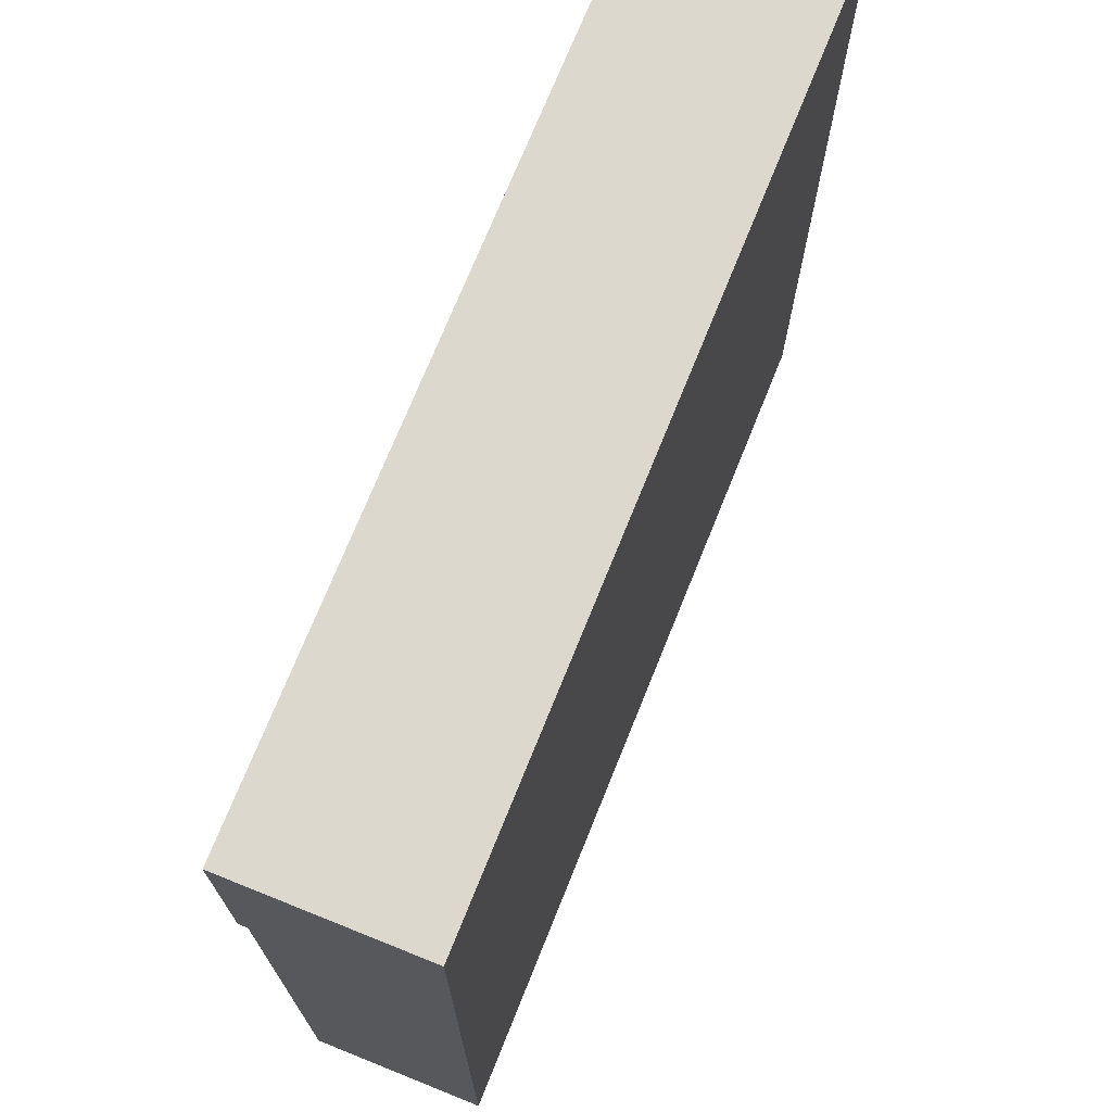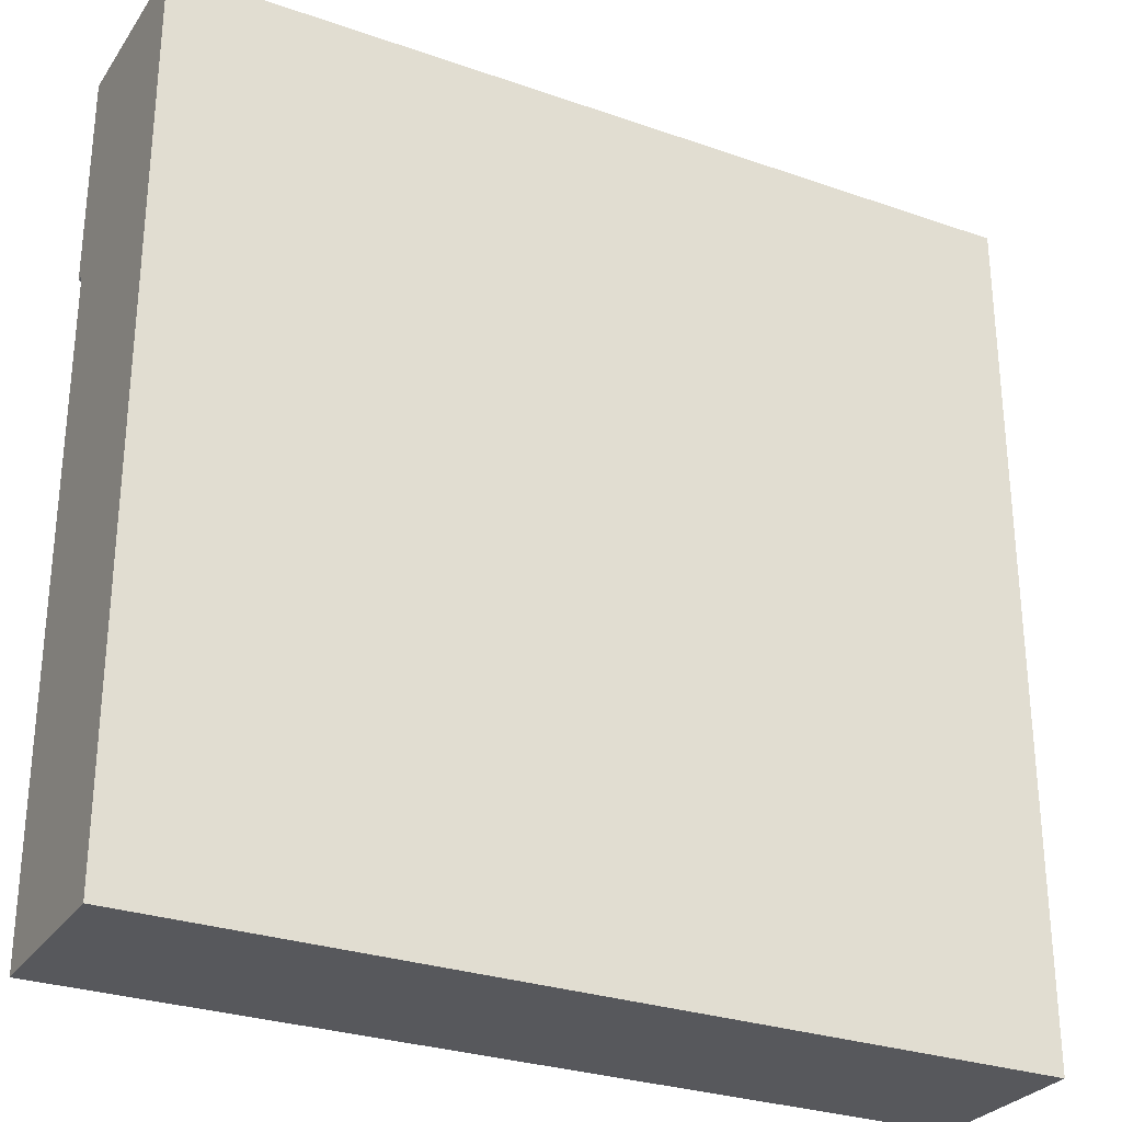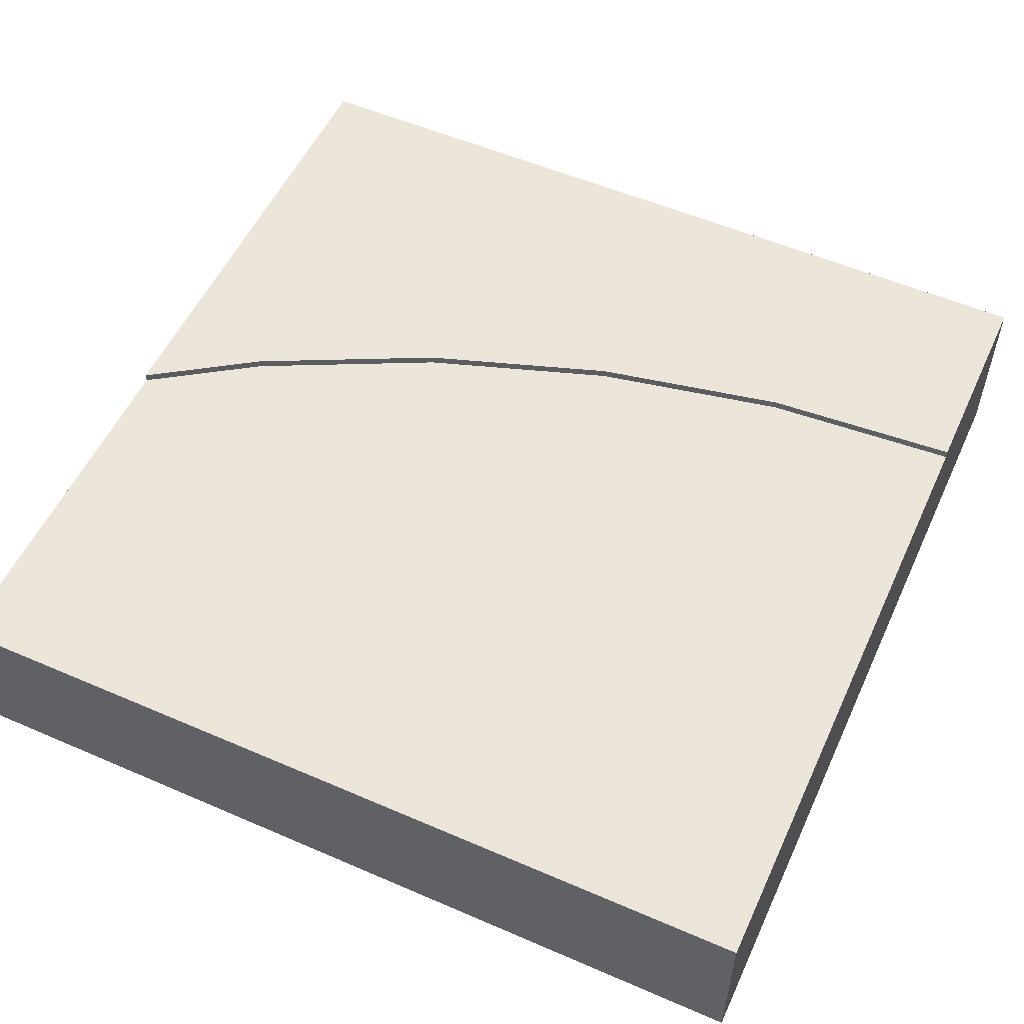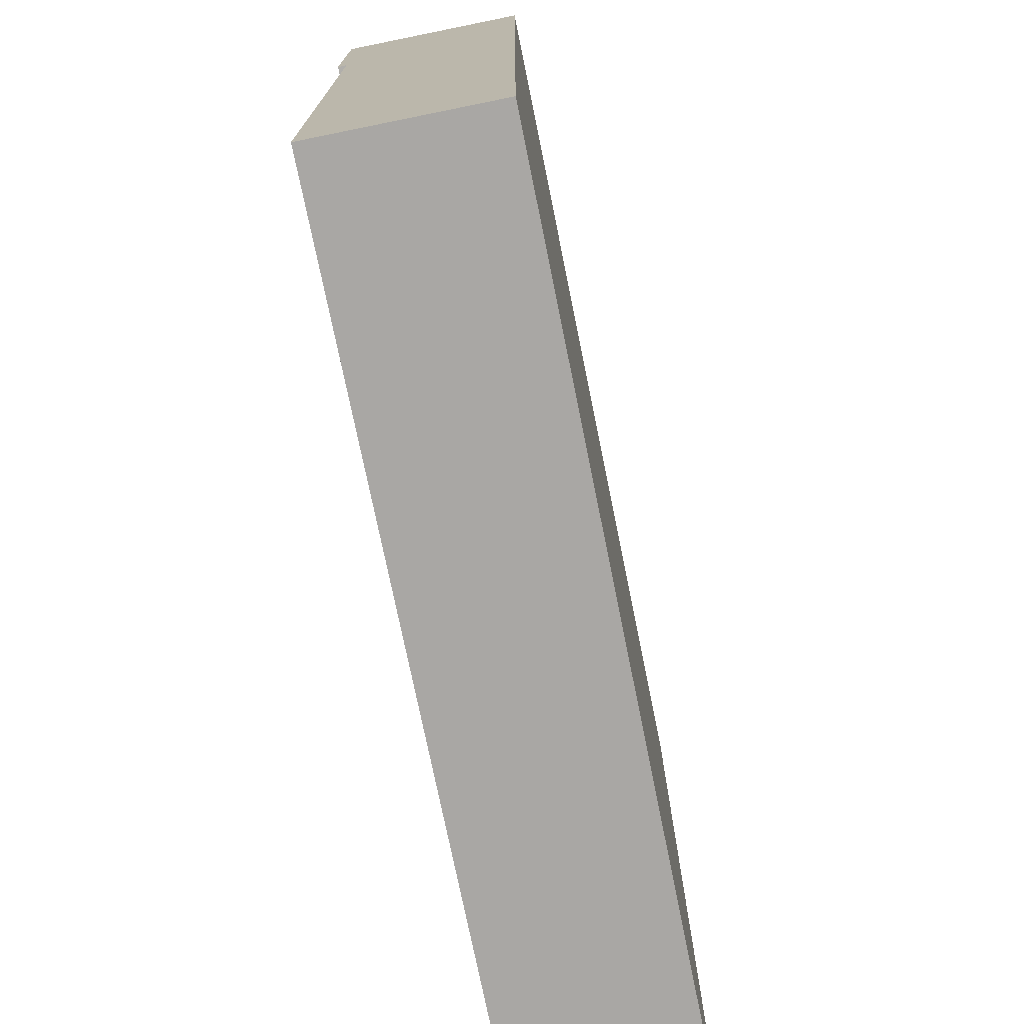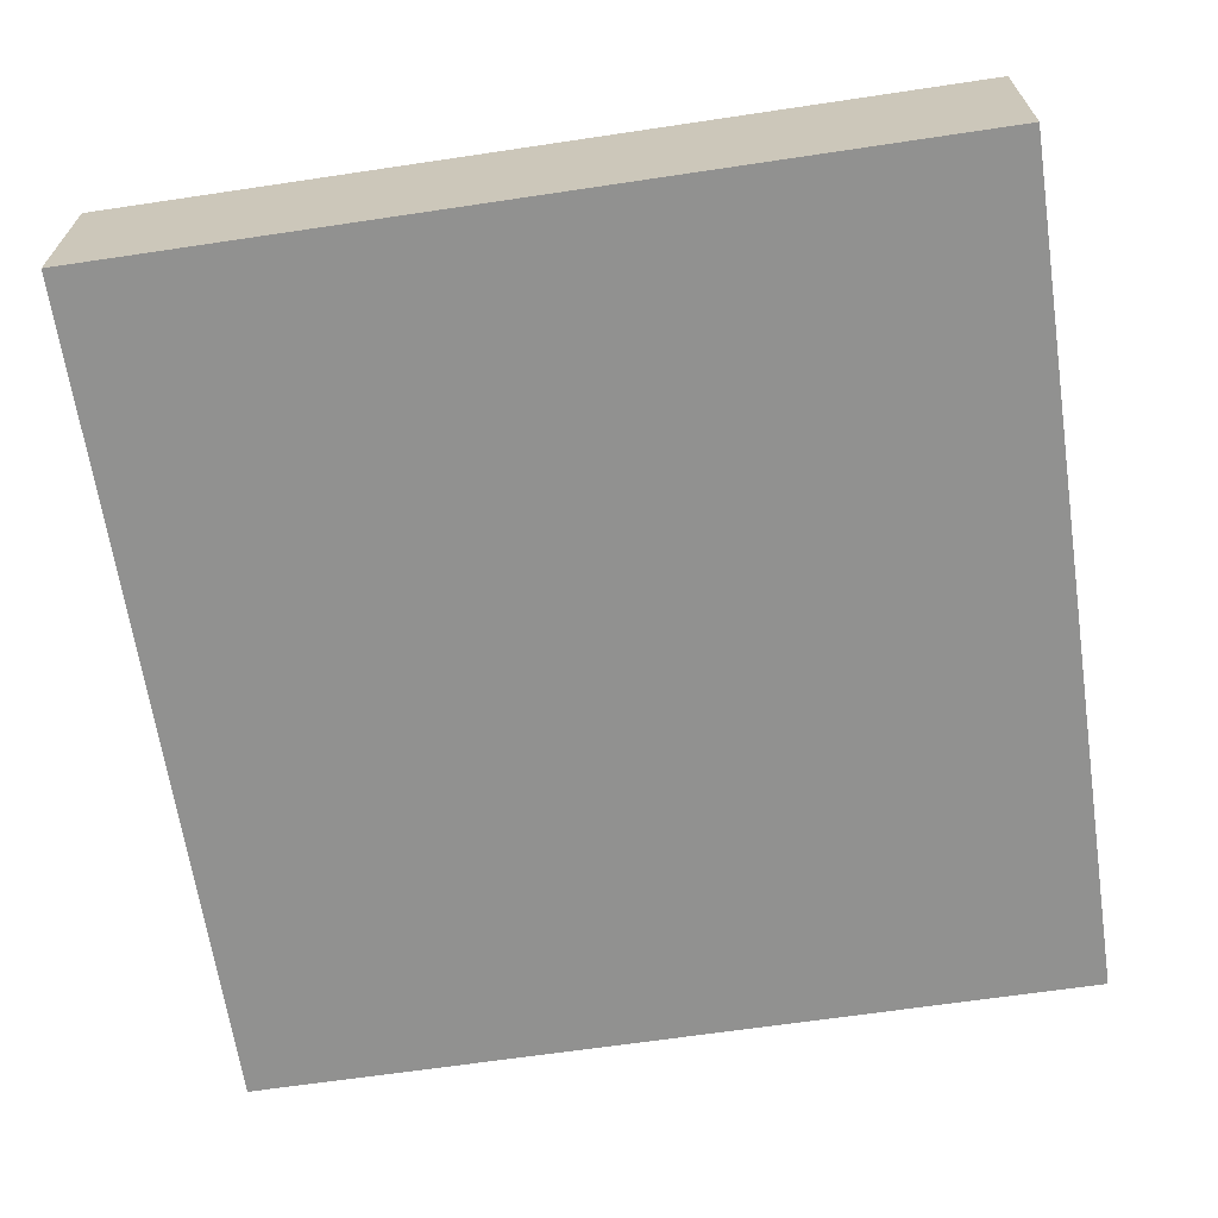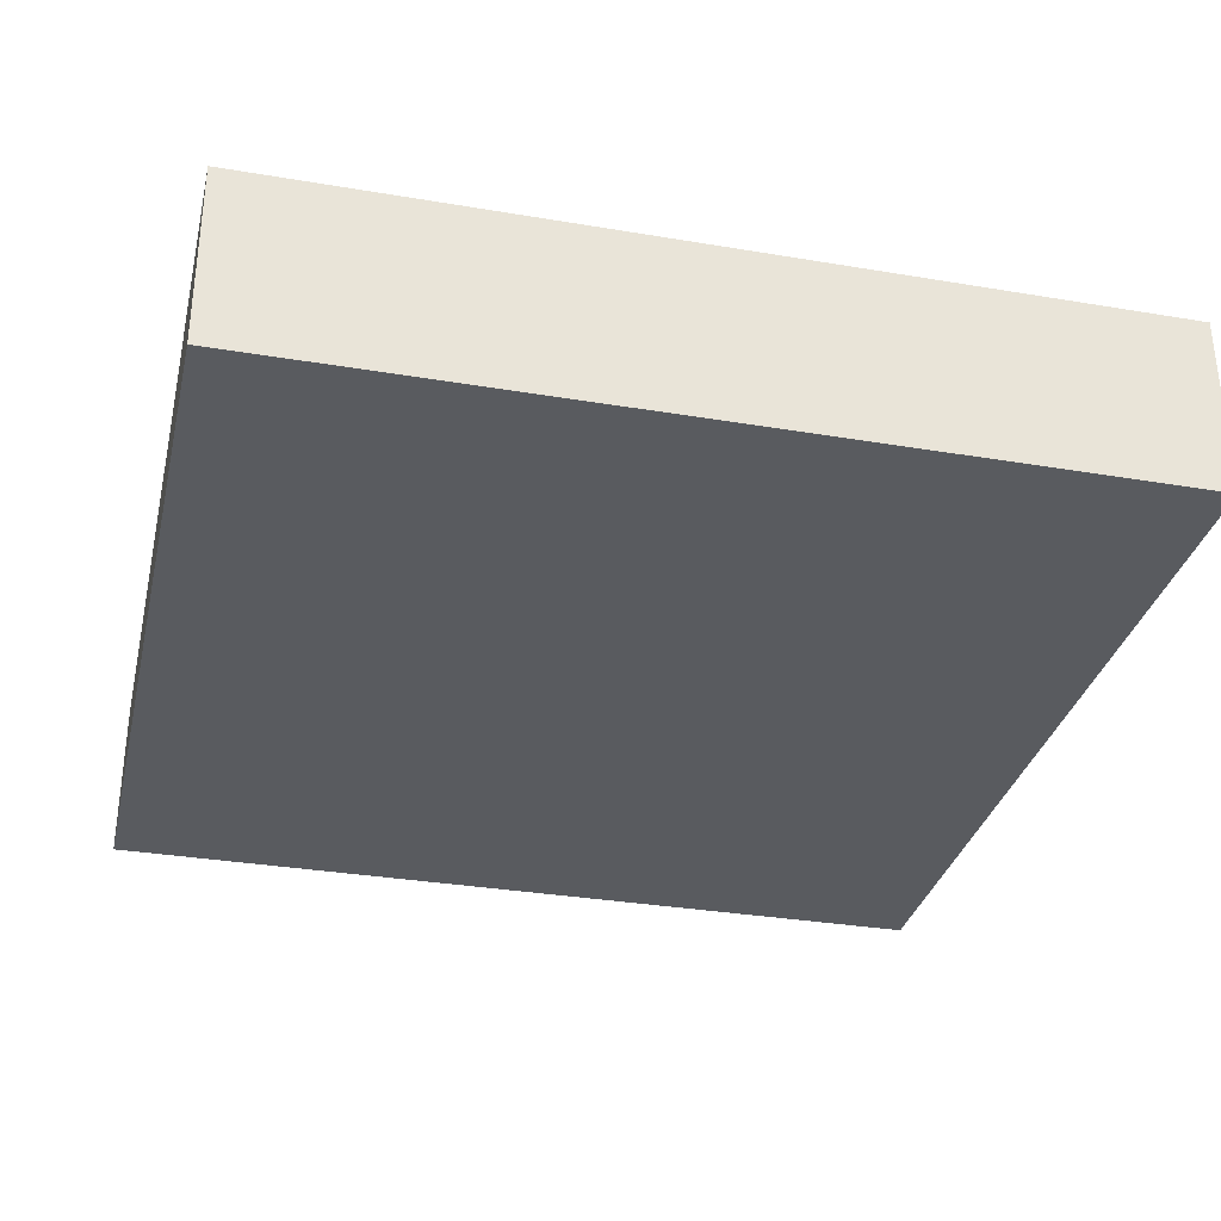
<metadata>
{"format":"obj","ext":"obj","renderer":"f3d","projection":"perspective","resolution":1024,"background":"white","views":[{"elev":72.2,"azim":-68.1,"up":"+Z"},{"elev":-28.7,"azim":-27.6,"up":"+Z"},{"elev":54.5,"azim":-155.4,"up":"+Y"},{"elev":-74.7,"azim":-78.5,"up":"+Z"},{"elev":-65.9,"azim":8.5,"up":"+Y"},{"elev":-32.5,"azim":-13.2,"up":"+Y"}]}
</metadata>
<code>
o Mesh1_Group1_Model.189
v 2.009 0.6 -1.15
v 1.359 0.6 -0.9289
v 1.359 0.63 -0.9289
v 2.009 0.63 -1.15
v 0 0.6 -3
v 0 0.6 -0.75
v 0.6853 0.6 -0.7949
v 2.625 0.6 -1.453
v 3 0.6 -1.704
v 3 0.6 -3
v 0 0.3 -3
v 0 0.3 -0.75
v 3 0.3 -3
v 3 0.3 -1.704
v 3 0.63 -1.704
v 3 0.63 0
v 3 0 -0
v 3 0 -3
v 2.625 0.63 -1.453
v 0.6853 0.63 -0.7949
v 0 0.63 -0.75
v 0 0.63 0
v 0 0 -3
v 0 0 0
f 14 9 16 17
f 8 1 4 19
f 2 7 20 3
f 16 4 3
f 7 6 21 20
f 12 24 22 6
f 17 24 23 18
f 22 24 17 16
f 14 18 13
f 9 8 19 15
f 16 9 15
f 17 18 14
f 3 22 16
f 16 15 19
f 20 21 22
f 16 19 4
f 3 20 22
f 22 21 6
f 12 23 24
f 23 11 13 18
f 12 11 23
f 1 2 3 4
f 5 11 12 6
f 5 7 2
f 10 13 11 5
f 9 14 13 10
f 1 10 5
f 10 8 9
f 5 2 1
f 5 6 7
f 1 8 10

</code>
